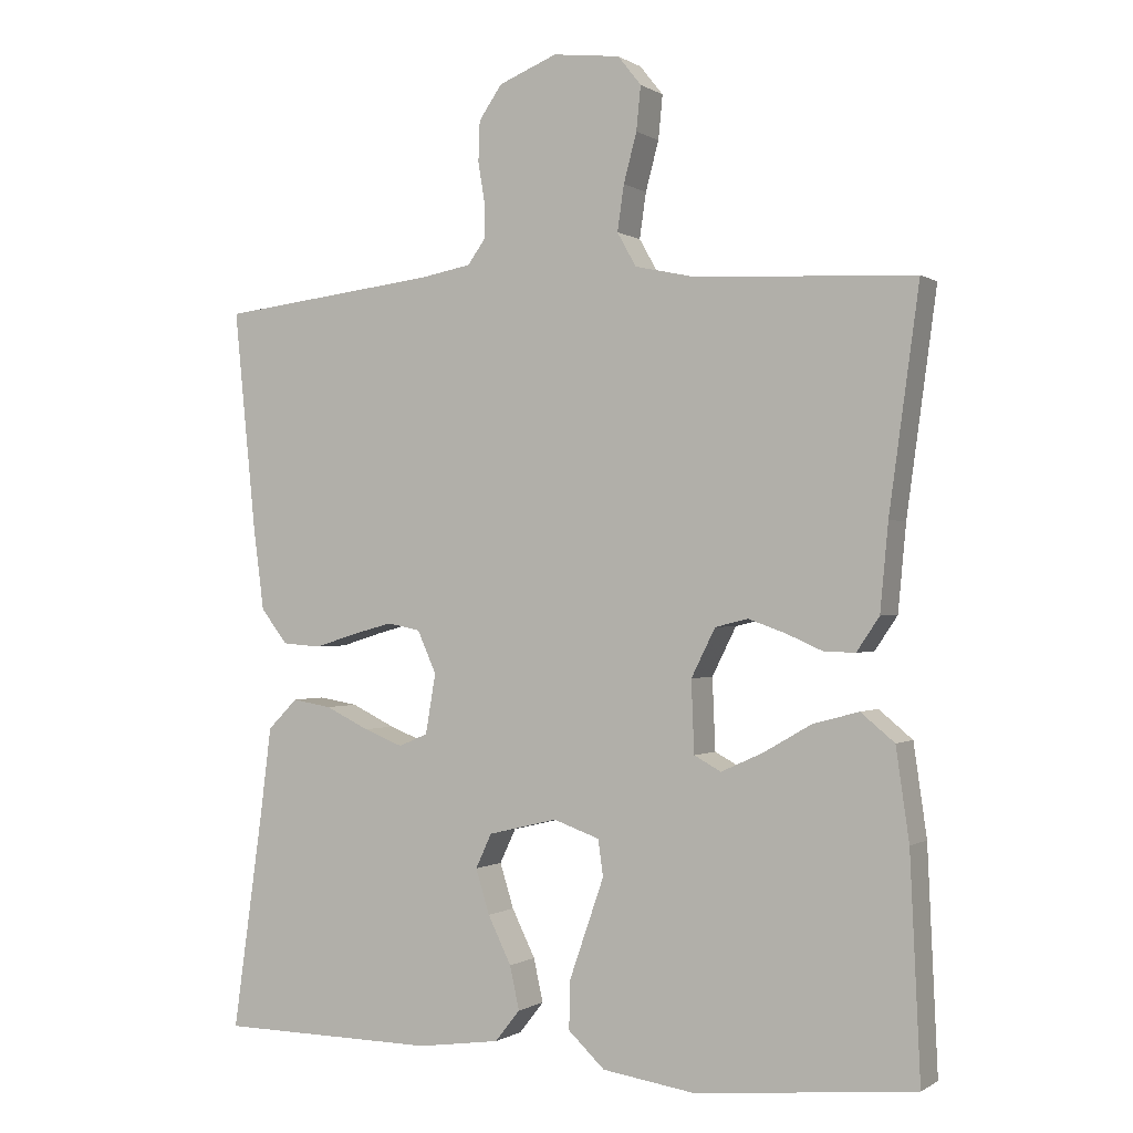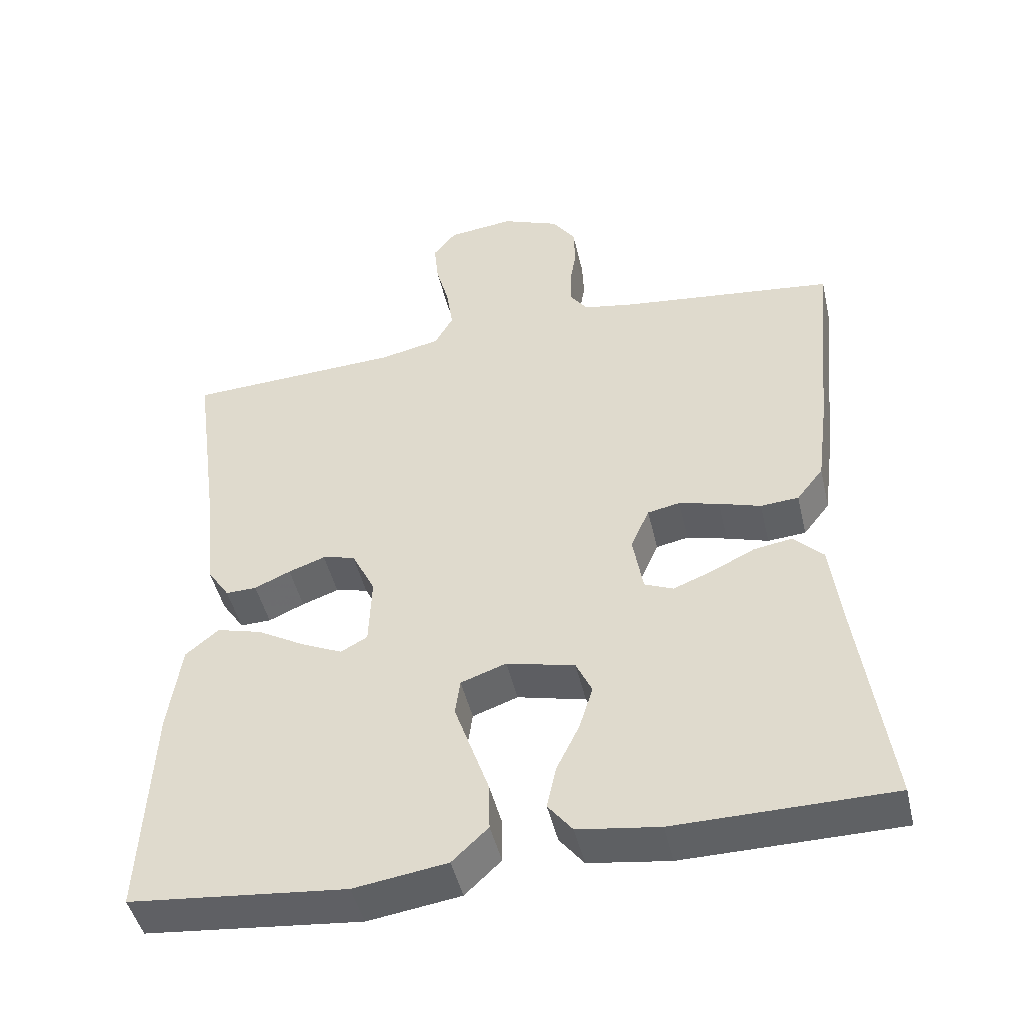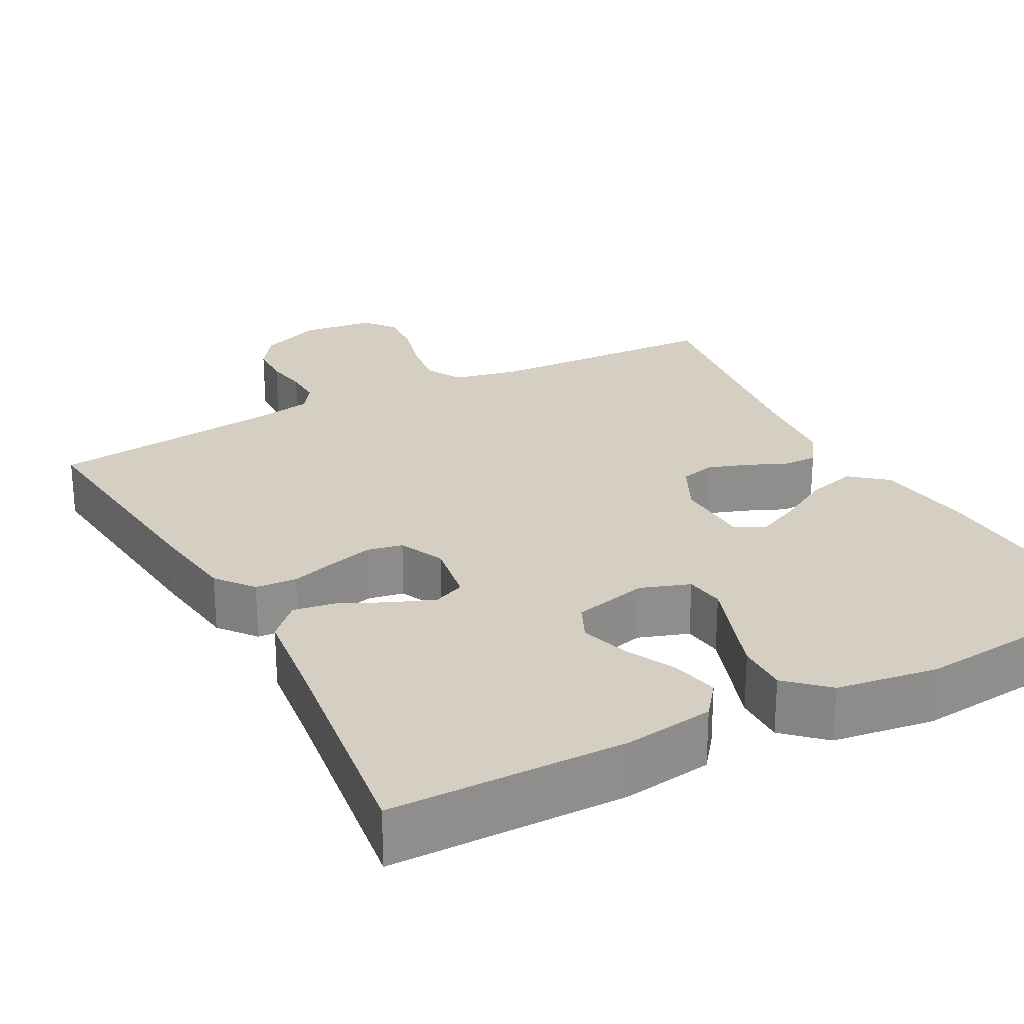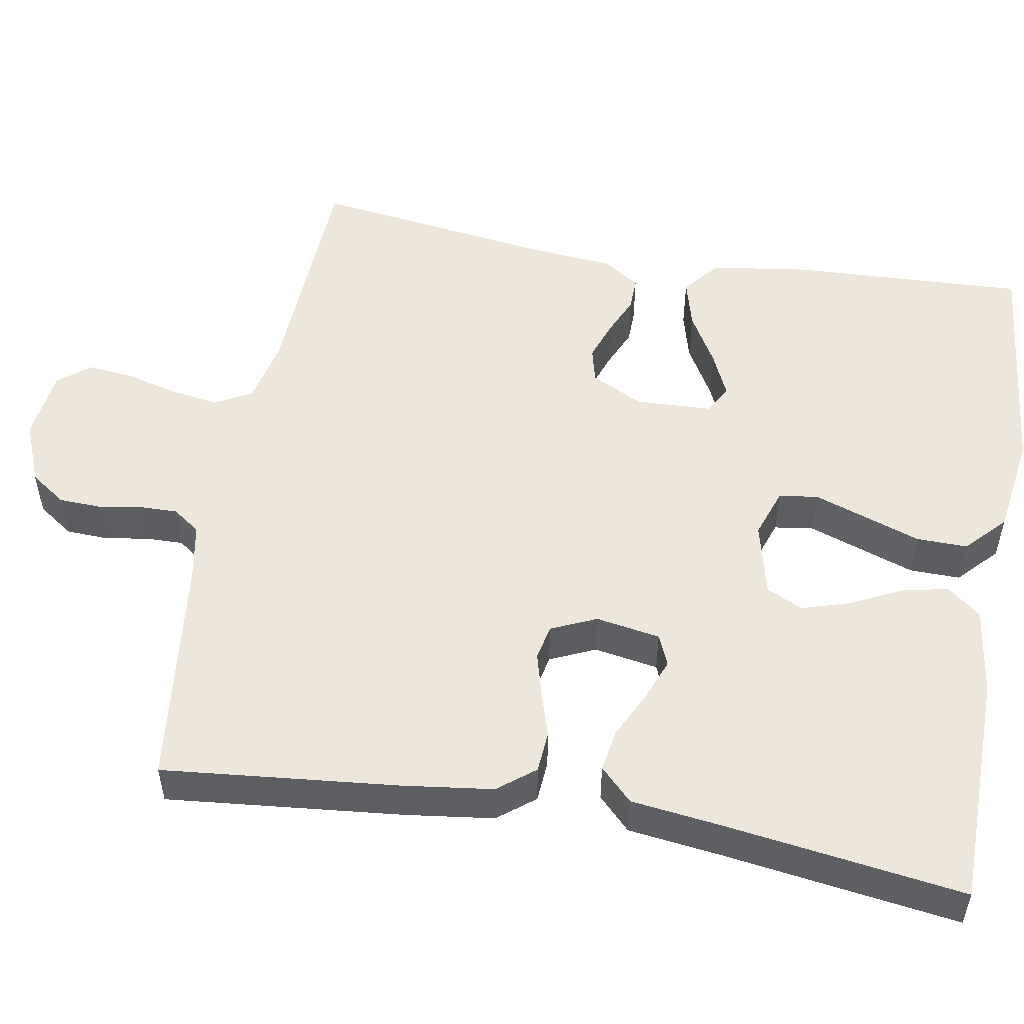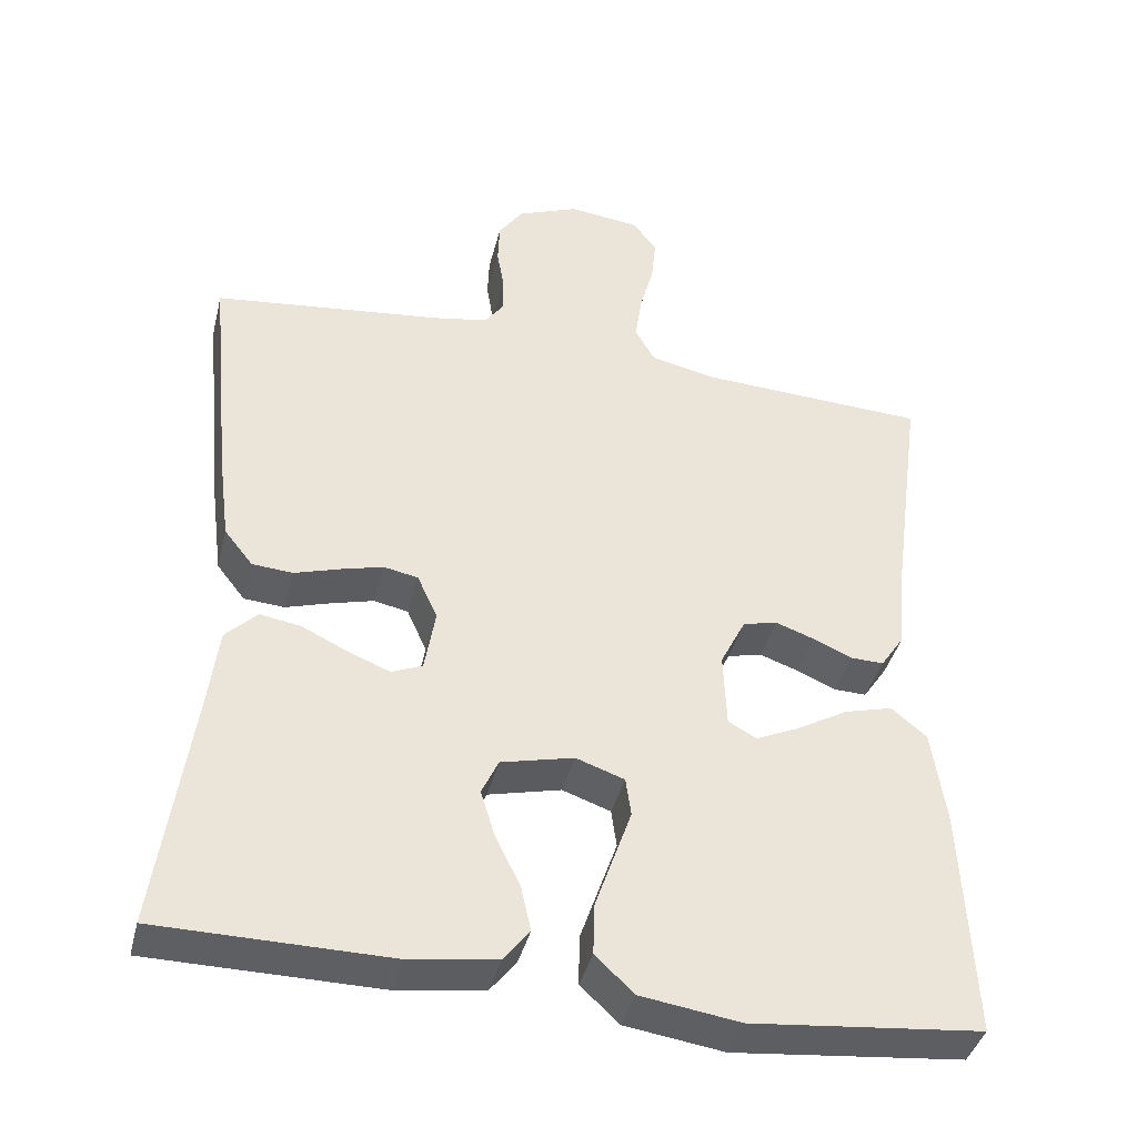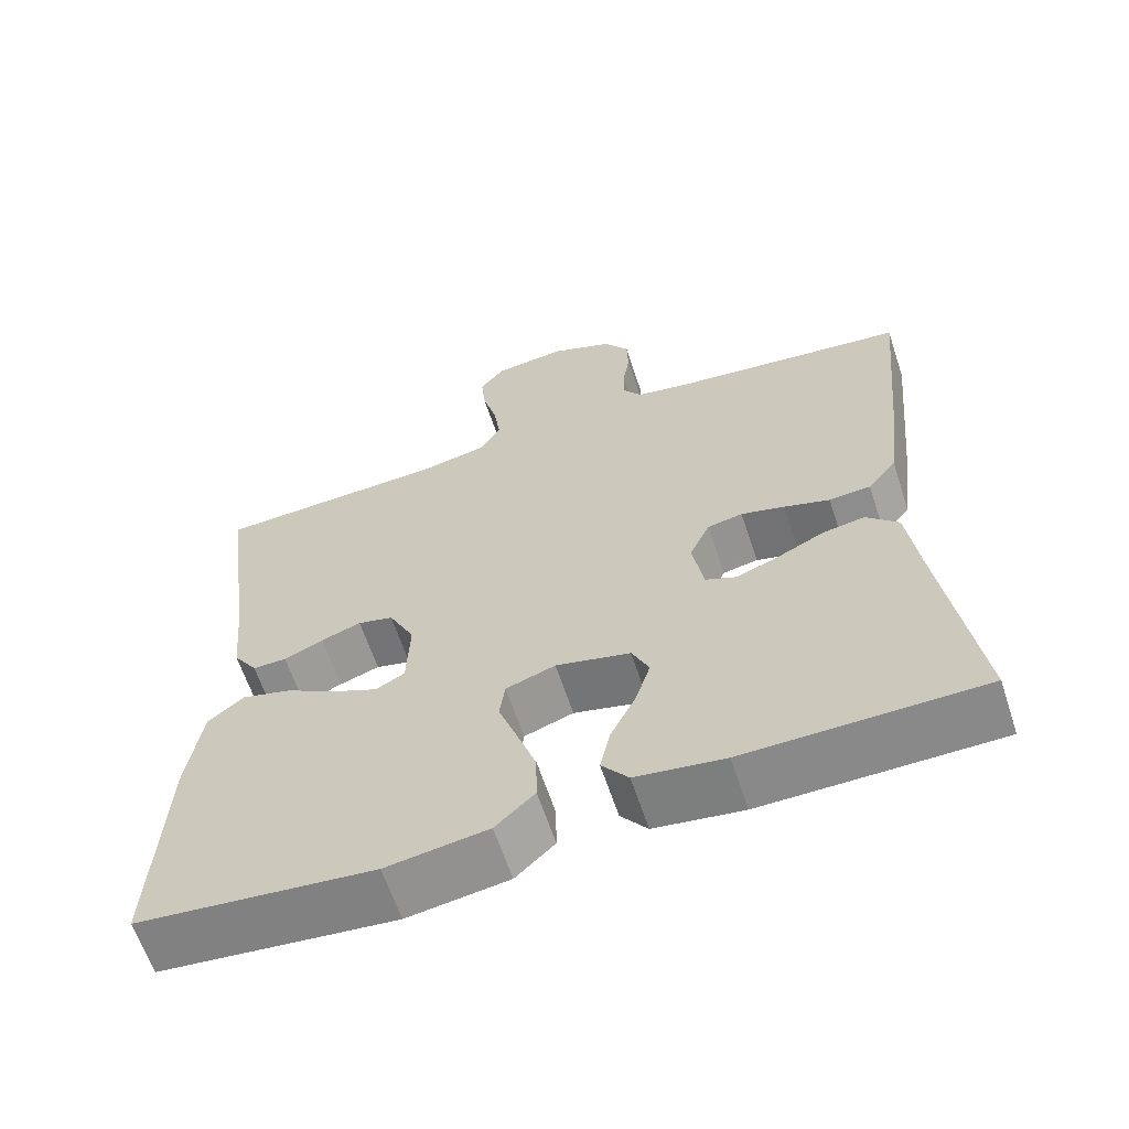
<metadata>
{"format":"obj","ext":"obj","renderer":"f3d","projection":"perspective","resolution":1024,"background":"white","views":[{"elev":-0.3,"azim":-153.9,"up":"+Z"},{"elev":-46.5,"azim":13.0,"up":"+Z"},{"elev":25.4,"azim":151.8,"up":"+Y"},{"elev":52.2,"azim":100.0,"up":"+Y"},{"elev":-40.3,"azim":166.2,"up":"+Z"},{"elev":-63.0,"azim":18.3,"up":"+Z"}]}
</metadata>
<code>
v -0.5 0.07 -0.5
v -0.486 0.07 -0.2
v -0.468 0.07 -0.075
v -0.422 0.07 -0.037
v -0.359 0.07 -0.054
v -0.293 0.07 -0.092
v -0.236 0.07 -0.118
v -0.199 0.07 -0.098
v -0.195 0.07 0
v -0.228 0.07 0.066
v -0.273 0.07 0.077
v -0.324 0.07 0.059
v -0.374 0.07 0.037
v -0.417 0.07 0.036
v -0.448 0.07 0.082
v -0.459 0.07 0.2
v -0.5 0.07 0.5
v -0.2 0.07 0.514
v -0.117 0.07 0.532
v -0.091 0.07 0.578
v -0.1 0.07 0.64
v -0.118 0.07 0.707
v -0.124 0.07 0.767
v -0.092 0.07 0.807
v 0 0.07 0.818
v 0.08 0.07 0.786
v 0.112 0.07 0.74
v 0.114 0.07 0.685
v 0.105 0.07 0.631
v 0.104 0.07 0.583
v 0.129 0.07 0.548
v 0.2 0.07 0.535
v 0.5 0.07 0.5
v 0.47 0.07 0.2
v 0.455 0.07 0.085
v 0.418 0.07 0.038
v 0.365 0.07 0.034
v 0.307 0.07 0.052
v 0.251 0.07 0.067
v 0.206 0.07 0.058
v 0.18 0.07 0
v 0.194 0.07 -0.082
v 0.234 0.07 -0.099
v 0.288 0.07 -0.078
v 0.348 0.07 -0.049
v 0.402 0.07 -0.04
v 0.443 0.07 -0.081
v 0.458 0.07 -0.2
v 0.5 0.07 -0.5
v 0.2 0.07 -0.503
v 0.087 0.07 -0.487
v 0.053 0.07 -0.444
v 0.066 0.07 -0.385
v 0.098 0.07 -0.32
v 0.117 0.07 -0.259
v 0.095 0.07 -0.212
v 0 0.07 -0.189
v -0.063 0.07 -0.211
v -0.07 0.07 -0.261
v -0.047 0.07 -0.327
v -0.022 0.07 -0.399
v -0.021 0.07 -0.464
v -0.071 0.07 -0.511
v -0.2 0.07 -0.53
v -0.5 0 -0.5
v -0.486 0 -0.2
v -0.468 0 -0.075
v -0.422 0 -0.037
v -0.359 0 -0.054
v -0.293 0 -0.092
v -0.236 0 -0.118
v -0.199 0 -0.098
v -0.195 0 0
v -0.228 0 0.066
v -0.273 0 0.077
v -0.324 0 0.059
v -0.374 0 0.037
v -0.417 0 0.036
v -0.448 0 0.082
v -0.459 0 0.2
v -0.5 0 0.5
v -0.2 0 0.514
v -0.117 0 0.532
v -0.091 0 0.578
v -0.1 0 0.64
v -0.118 0 0.707
v -0.124 0 0.767
v -0.092 0 0.807
v 0 0 0.818
v 0.08 0 0.786
v 0.112 0 0.74
v 0.114 0 0.685
v 0.105 0 0.631
v 0.104 0 0.583
v 0.129 0 0.548
v 0.2 0 0.535
v 0.5 0 0.5
v 0.47 0 0.2
v 0.455 0 0.085
v 0.418 0 0.038
v 0.365 0 0.034
v 0.307 0 0.052
v 0.251 0 0.067
v 0.206 0 0.058
v 0.18 0 0
v 0.194 0 -0.082
v 0.234 0 -0.099
v 0.288 0 -0.078
v 0.348 0 -0.049
v 0.402 0 -0.04
v 0.443 0 -0.081
v 0.458 0 -0.2
v 0.5 0 -0.5
v 0.2 0 -0.503
v 0.087 0 -0.487
v 0.053 0 -0.444
v 0.066 0 -0.385
v 0.098 0 -0.32
v 0.117 0 -0.259
v 0.095 0 -0.212
v 0 0 -0.189
v -0.063 0 -0.211
v -0.07 0 -0.261
v -0.047 0 -0.327
v -0.022 0 -0.399
v -0.021 0 -0.464
v -0.071 0 -0.511
v -0.2 0 -0.53
f 59 60 61 62
f 59 62 63 64
f 51 52 53 54
f 51 54 55
f 48 49 50 51
f 48 51 55
f 47 48 55 56
f 44 45 46 47
f 43 44 47 56
f 35 36 37 38
f 35 38 39
f 32 33 34 35
f 31 32 35 39
f 30 31 39 40
f 26 27 28 29
f 26 29 30
f 25 26 30
f 21 22 23 24
f 20 21 24 25
f 16 17 18
f 16 18 19
f 15 16 19
f 12 13 14 15
f 11 12 15 19
f 10 11 19 20
f 3 4 5 6
f 3 6 7
f 2 3 7
f 1 2 7
f 58 59 64 1
f 42 43 56 57
f 41 42 57 58
f 9 10 20 25
f 8 9 25 30
f 58 1 7 8
f 40 41 58
f 8 30 40 58
f 126 125 124 123
f 128 127 126 123
f 118 117 116 115
f 119 118 115
f 115 114 113 112
f 119 115 112
f 120 119 112 111
f 111 110 109 108
f 120 111 108 107
f 102 101 100 99
f 103 102 99
f 99 98 97 96
f 103 99 96 95
f 104 103 95 94
f 93 92 91 90
f 94 93 90
f 94 90 89
f 88 87 86 85
f 89 88 85 84
f 82 81 80
f 83 82 80
f 83 80 79
f 79 78 77 76
f 83 79 76 75
f 84 83 75 74
f 70 69 68 67
f 71 70 67
f 71 67 66
f 71 66 65
f 65 128 123 122
f 121 120 107 106
f 122 121 106 105
f 89 84 74 73
f 94 89 73 72
f 72 71 65 122
f 122 105 104
f 122 104 94 72
f 1 65 66 2
f 2 66 67 3
f 3 67 68 4
f 4 68 69 5
f 5 69 70 6
f 6 70 71 7
f 7 71 72 8
f 8 72 73 9
f 9 73 74 10
f 10 74 75 11
f 11 75 76 12
f 12 76 77 13
f 13 77 78 14
f 14 78 79 15
f 15 79 80 16
f 16 80 81 17
f 17 81 82 18
f 18 82 83 19
f 19 83 84 20
f 20 84 85 21
f 21 85 86 22
f 22 86 87 23
f 23 87 88 24
f 24 88 89 25
f 25 89 90 26
f 26 90 91 27
f 27 91 92 28
f 28 92 93 29
f 29 93 94 30
f 30 94 95 31
f 31 95 96 32
f 32 96 97 33
f 33 97 98 34
f 34 98 99 35
f 35 99 100 36
f 36 100 101 37
f 37 101 102 38
f 38 102 103 39
f 39 103 104 40
f 40 104 105 41
f 41 105 106 42
f 42 106 107 43
f 43 107 108 44
f 44 108 109 45
f 45 109 110 46
f 46 110 111 47
f 47 111 112 48
f 48 112 113 49
f 49 113 114 50
f 50 114 115 51
f 51 115 116 52
f 52 116 117 53
f 53 117 118 54
f 54 118 119 55
f 55 119 120 56
f 56 120 121 57
f 57 121 122 58
f 58 122 123 59
f 59 123 124 60
f 60 124 125 61
f 61 125 126 62
f 62 126 127 63
f 63 127 128 64
f 64 128 65 1

</code>
